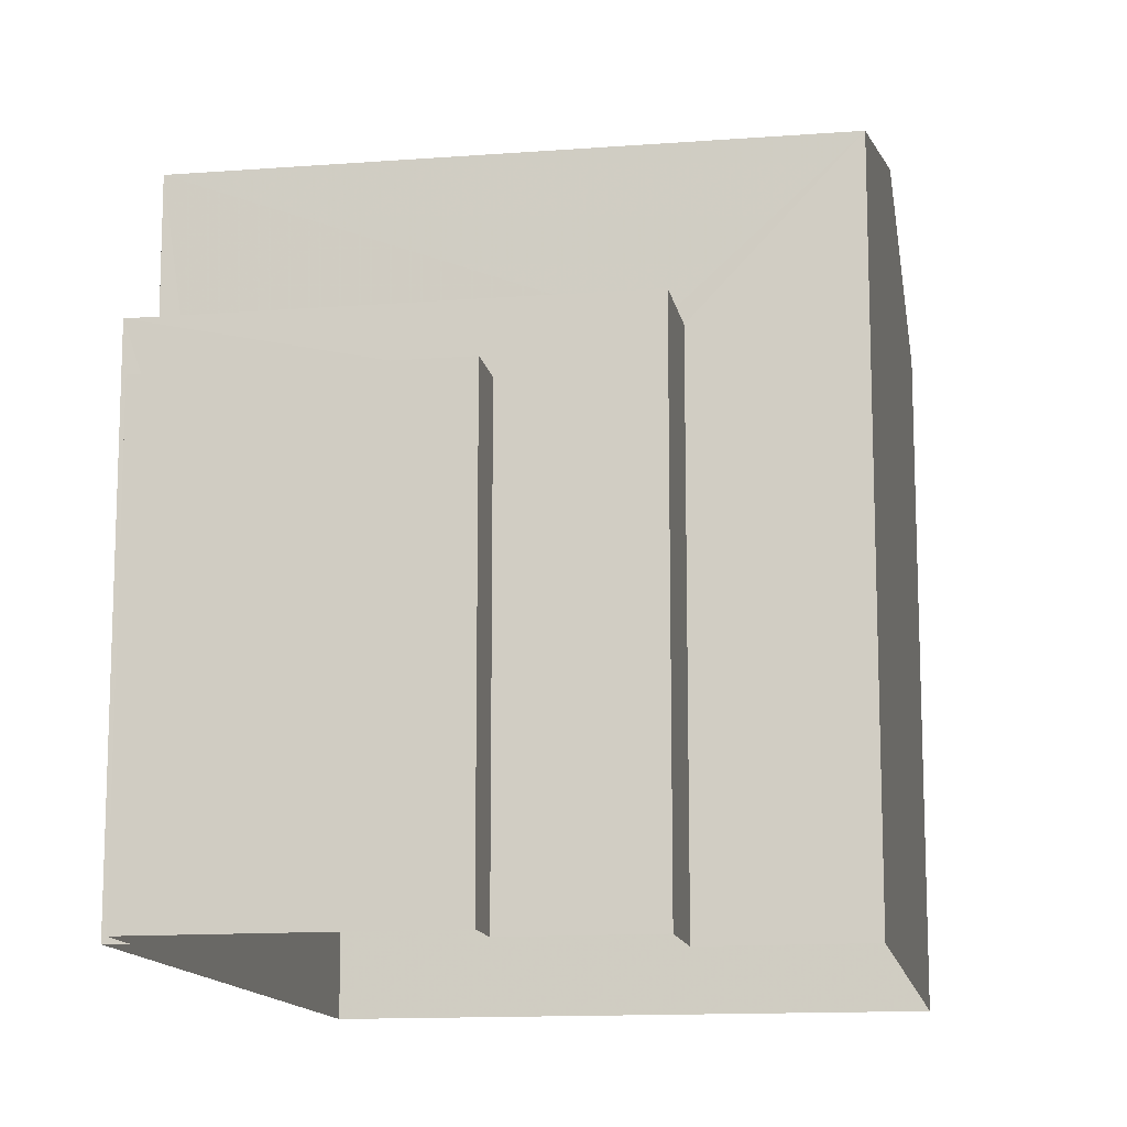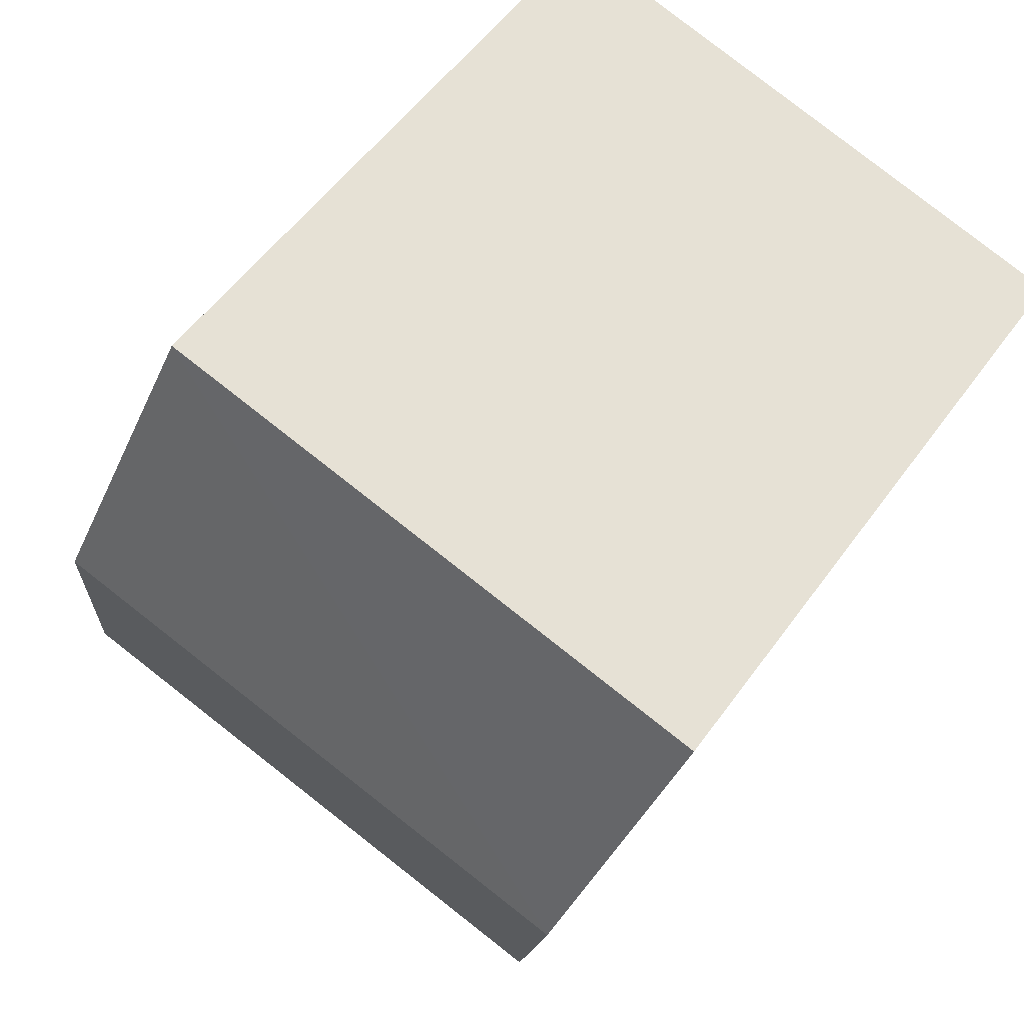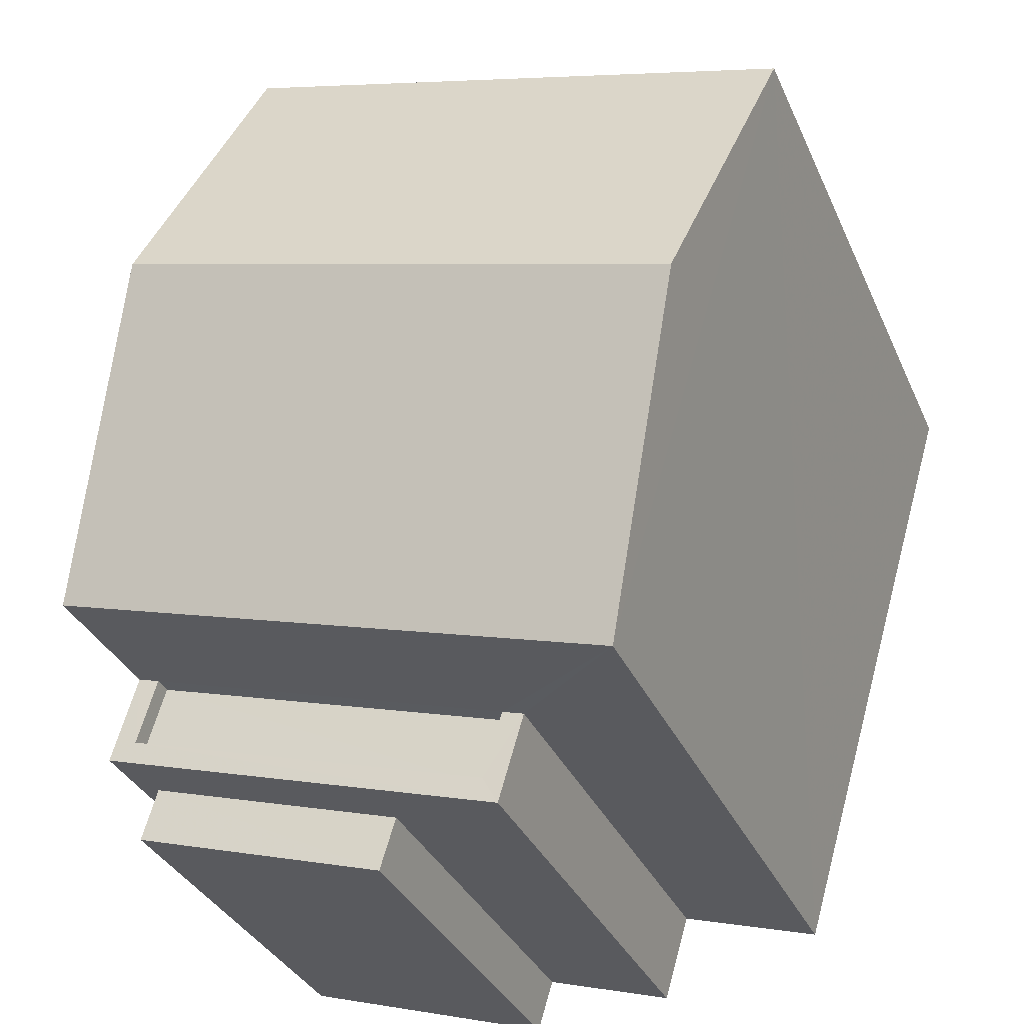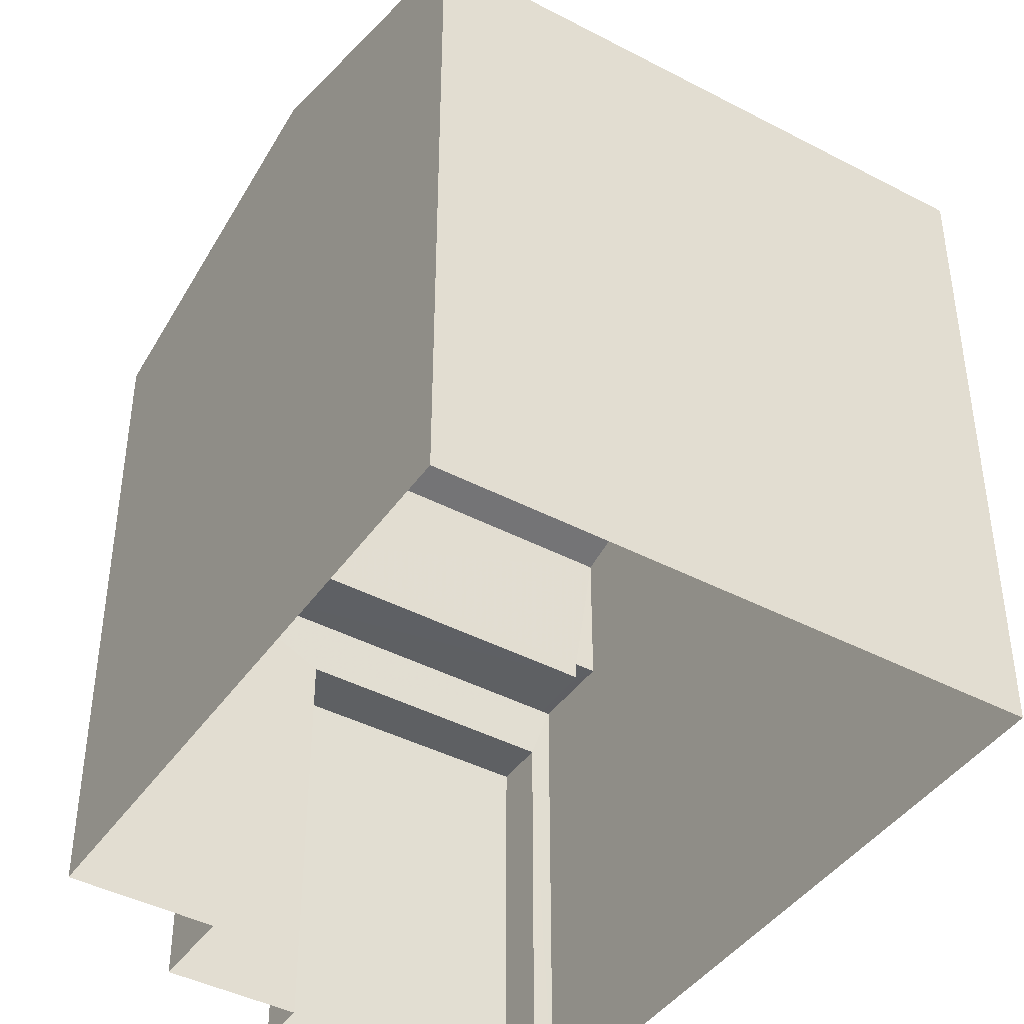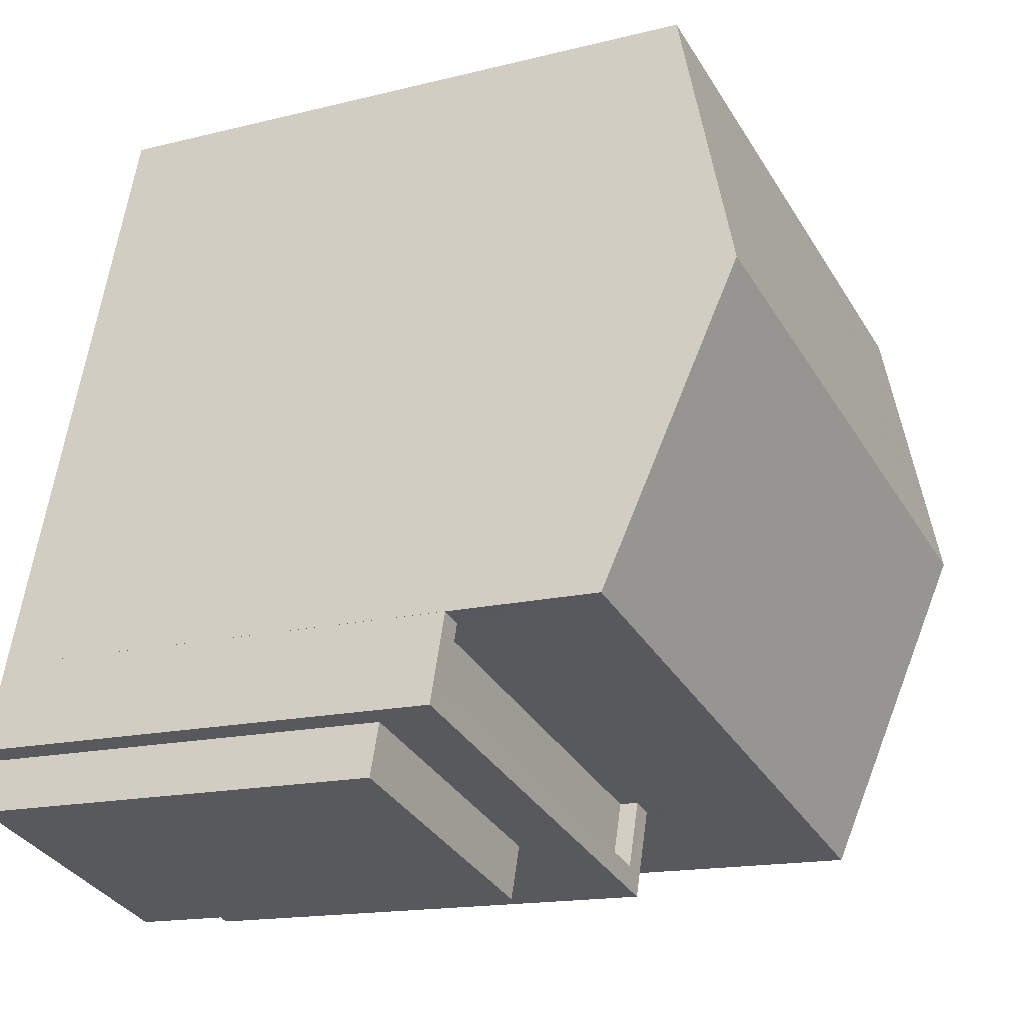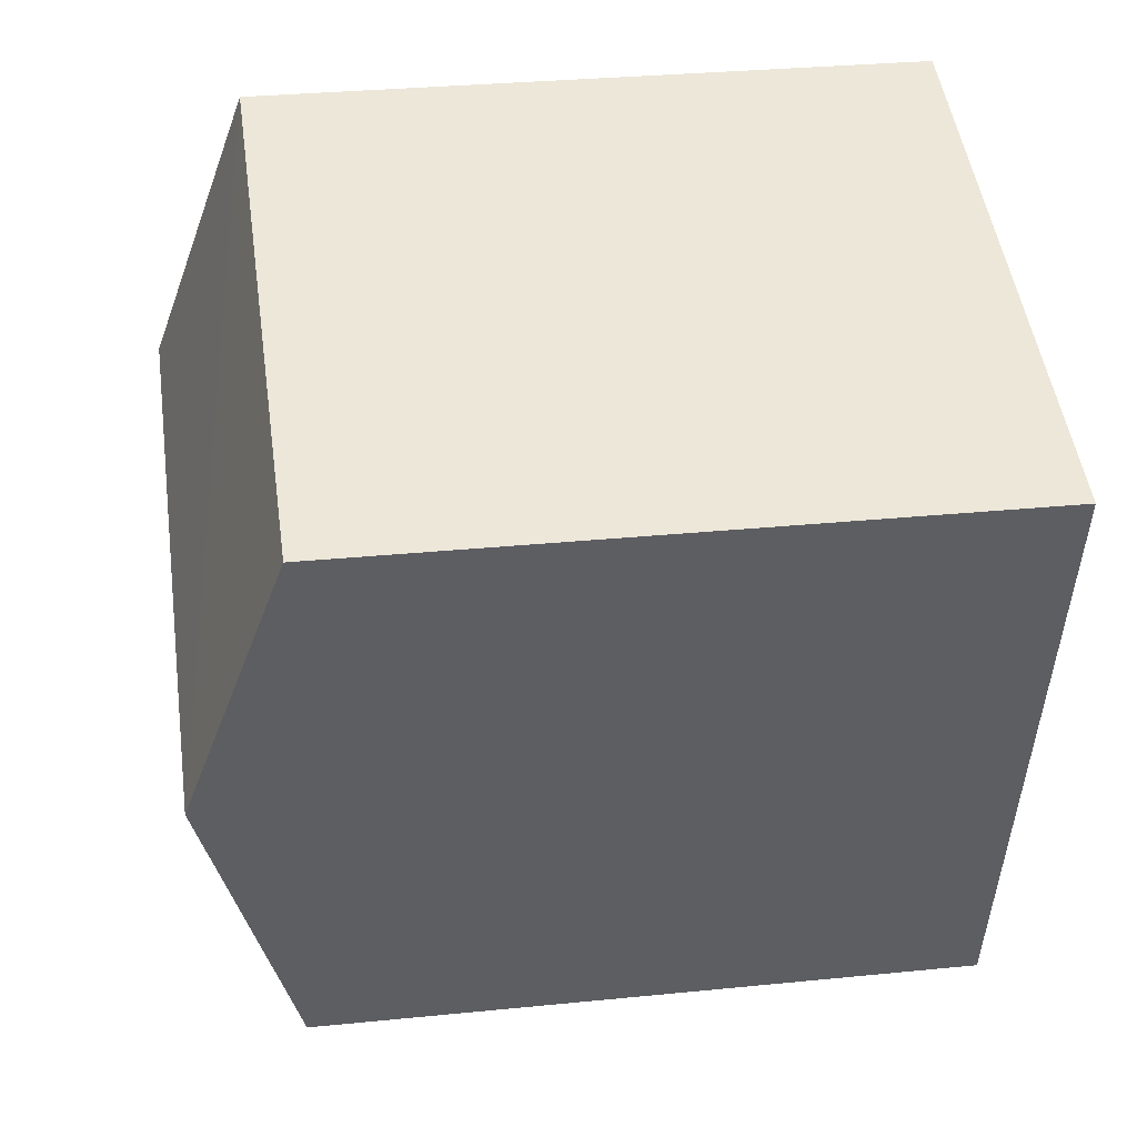
<metadata>
{"format":"obj","ext":"obj","renderer":"f3d","projection":"perspective","resolution":1024,"background":"white","views":[{"elev":-13.2,"azim":-6.6,"up":"+Z"},{"elev":53.5,"azim":34.7,"up":"+Y"},{"elev":-33.6,"azim":21.3,"up":"+Y"},{"elev":-42.6,"azim":131.4,"up":"+Z"},{"elev":-15.4,"azim":-61.9,"up":"+Y"},{"elev":30.8,"azim":81.8,"up":"+Y"}]}
</metadata>
<code>
v -8.936e+04 -9.97e+04 4.712
v -8.936e+04 -9.97e+04 4.711
v -8.936e+04 -9.971e+04 4.712
v -8.937e+04 -9.97e+04 4.712
v -8.937e+04 -9.97e+04 4.712
v -8.936e+04 -9.971e+04 4.712
v -8.937e+04 -9.971e+04 4.713
v -8.937e+04 -9.971e+04 4.713
v -8.936e+04 -9.971e+04 4.712
v -8.936e+04 -9.971e+04 4.712
v -8.937e+04 -9.971e+04 4.713
v -8.936e+04 -9.971e+04 4.712
v -8.936e+04 -9.97e+04 13.28
v -8.936e+04 -9.97e+04 14.51
v -8.936e+04 -9.97e+04 13.28
v -8.937e+04 -9.97e+04 10.99
v -8.937e+04 -9.971e+04 10.99
v -8.936e+04 -9.971e+04 10.99
v -8.936e+04 -9.971e+04 10.99
v -8.937e+04 -9.971e+04 10.4
v -8.937e+04 -9.971e+04 10.4
v -8.936e+04 -9.971e+04 10.4
v -8.936e+04 -9.971e+04 10.4
v -8.936e+04 -9.971e+04 13.28
v -8.936e+04 -9.97e+04 14.52
v -8.937e+04 -9.97e+04 13.28
v -8.937e+04 -9.97e+04 11.24
v -8.937e+04 -9.97e+04 11.24
v -8.937e+04 -9.971e+04 11.24
v -8.937e+04 -9.971e+04 11.24
v -8.936e+04 -9.971e+04 11.24
v -8.936e+04 -9.971e+04 11.24
v -8.936e+04 -9.971e+04 11.24
v -8.936e+04 -9.971e+04 11.24
f 1 2 3
f 1 4 5
f 2 6 3
f 7 4 8
f 9 3 10
f 11 8 12
f 12 8 9
f 1 3 4
f 8 4 9
f 4 3 9
f 13 14 15
f 16 17 18
f 19 16 18
f 20 21 22
f 23 20 22
f 24 25 26
f 25 14 13
f 27 28 29
f 28 30 29
f 31 32 33
f 29 30 34
f 32 29 34
f 33 32 34
f 14 25 24
f 25 13 26
f 32 18 17
f 29 32 17
f 26 1 5
f 26 13 1
f 23 22 12
f 9 23 12
f 9 10 23
f 10 34 23
f 8 20 7
f 23 34 30
f 20 23 30
f 7 20 30
f 26 5 28
f 26 31 24
f 24 33 6
f 4 28 5
f 6 33 3
f 31 16 19
f 27 16 31
f 26 28 27
f 31 33 24
f 26 27 31
f 3 34 10
f 3 33 34
f 14 24 15
f 8 11 21
f 20 8 21
f 19 18 32
f 31 19 32
f 15 6 2
f 15 24 6
f 16 29 17
f 16 27 29
f 22 11 12
f 22 21 11
f 30 4 7
f 30 28 4
f 15 2 1
f 13 15 1

</code>
